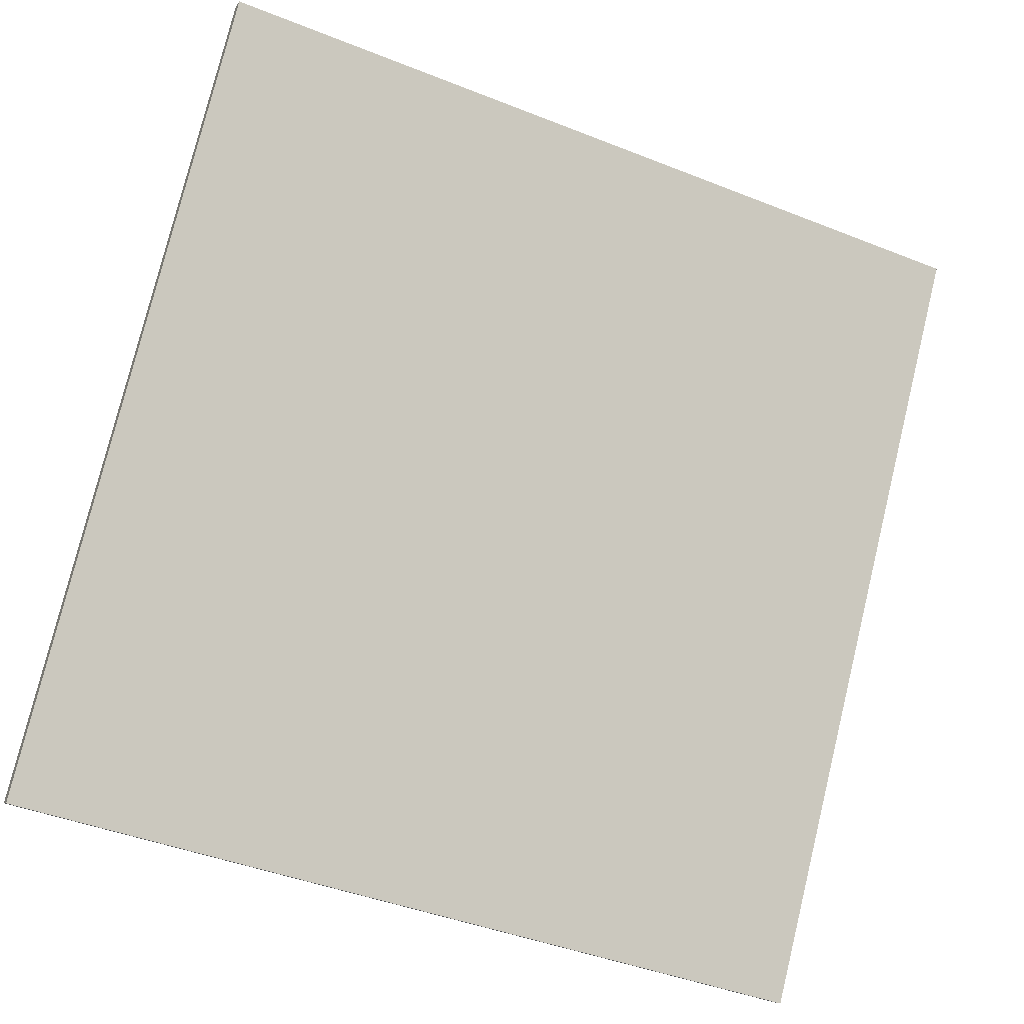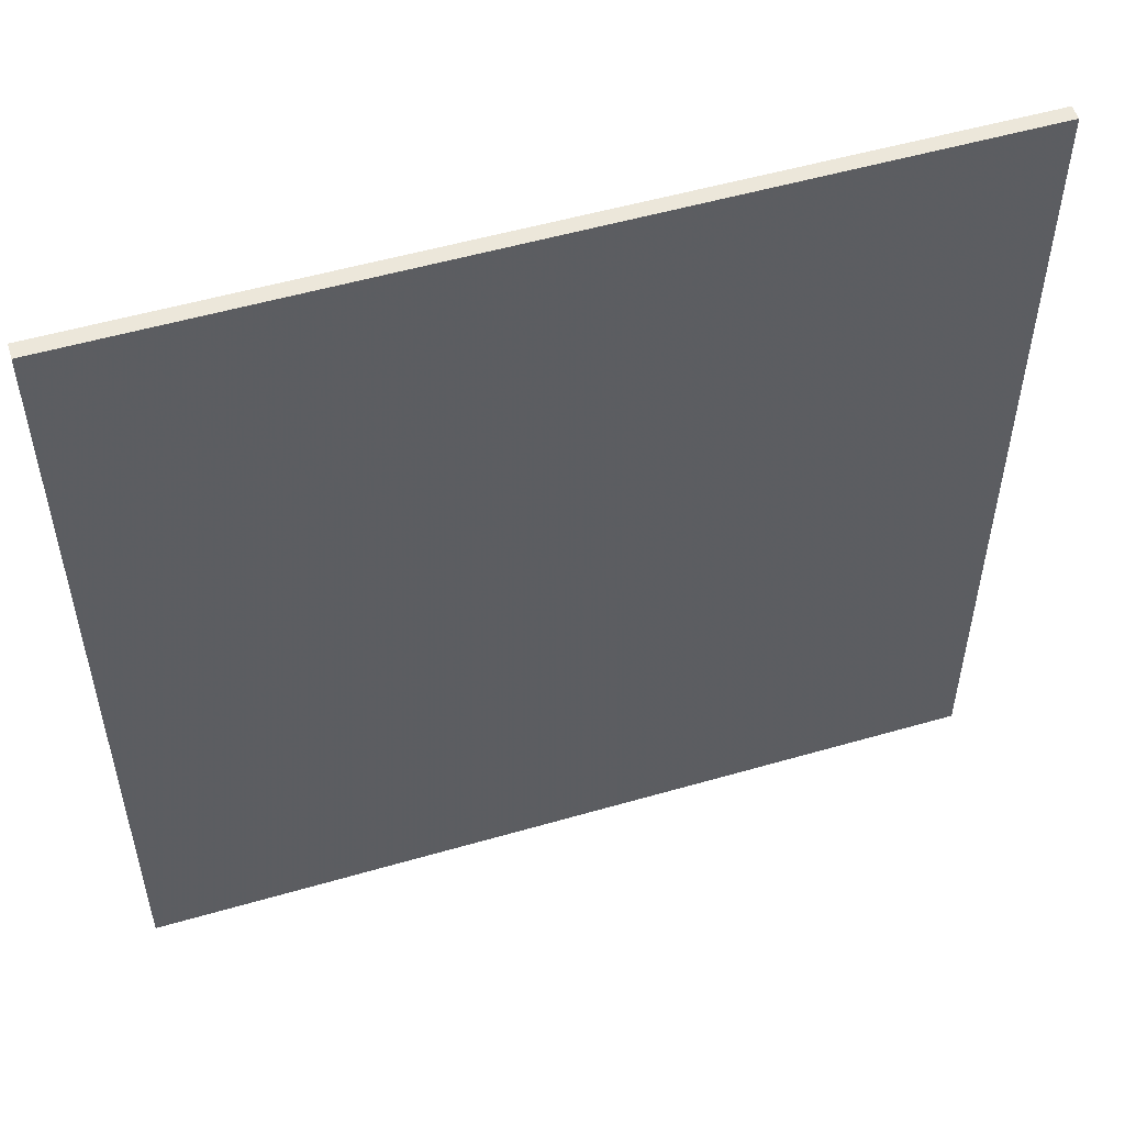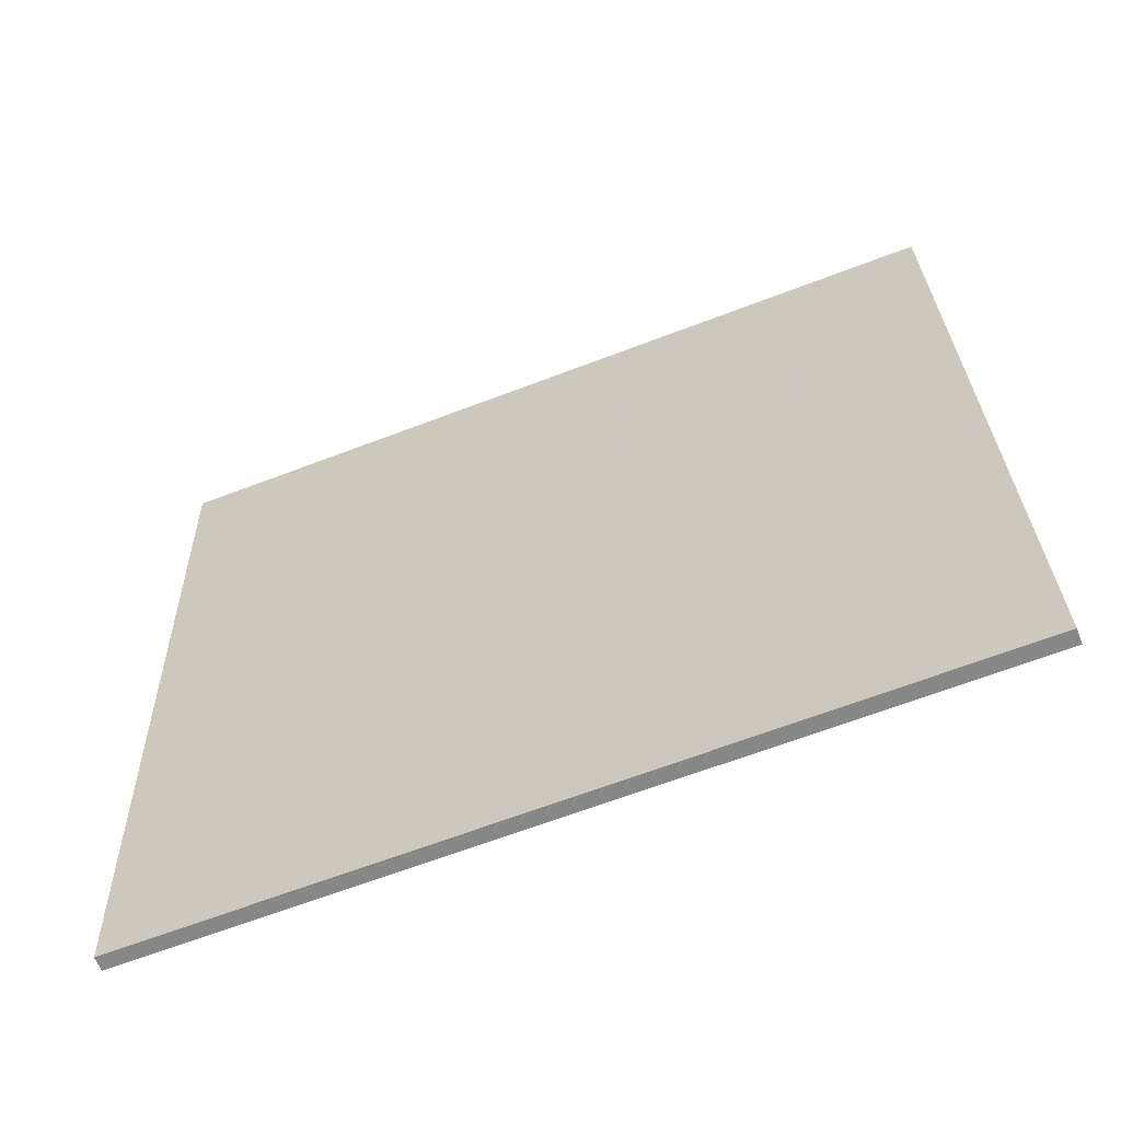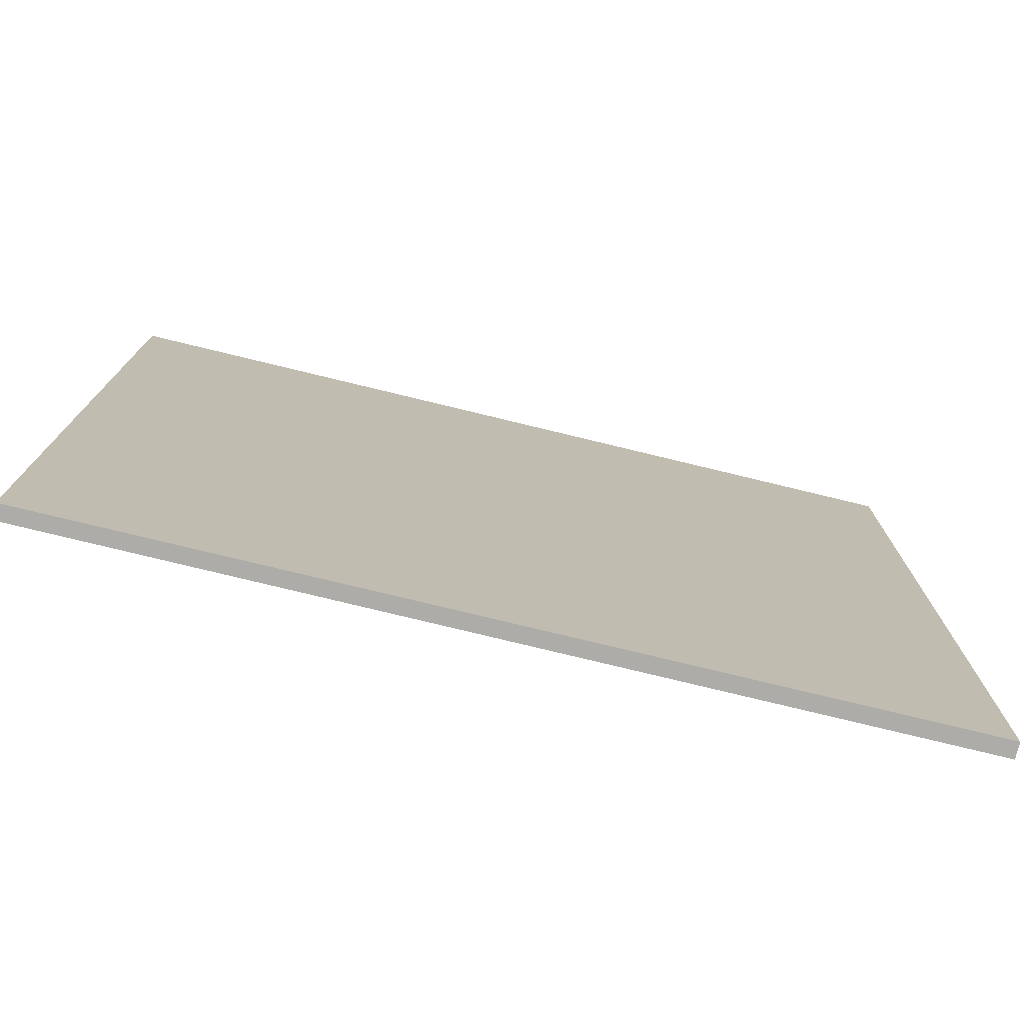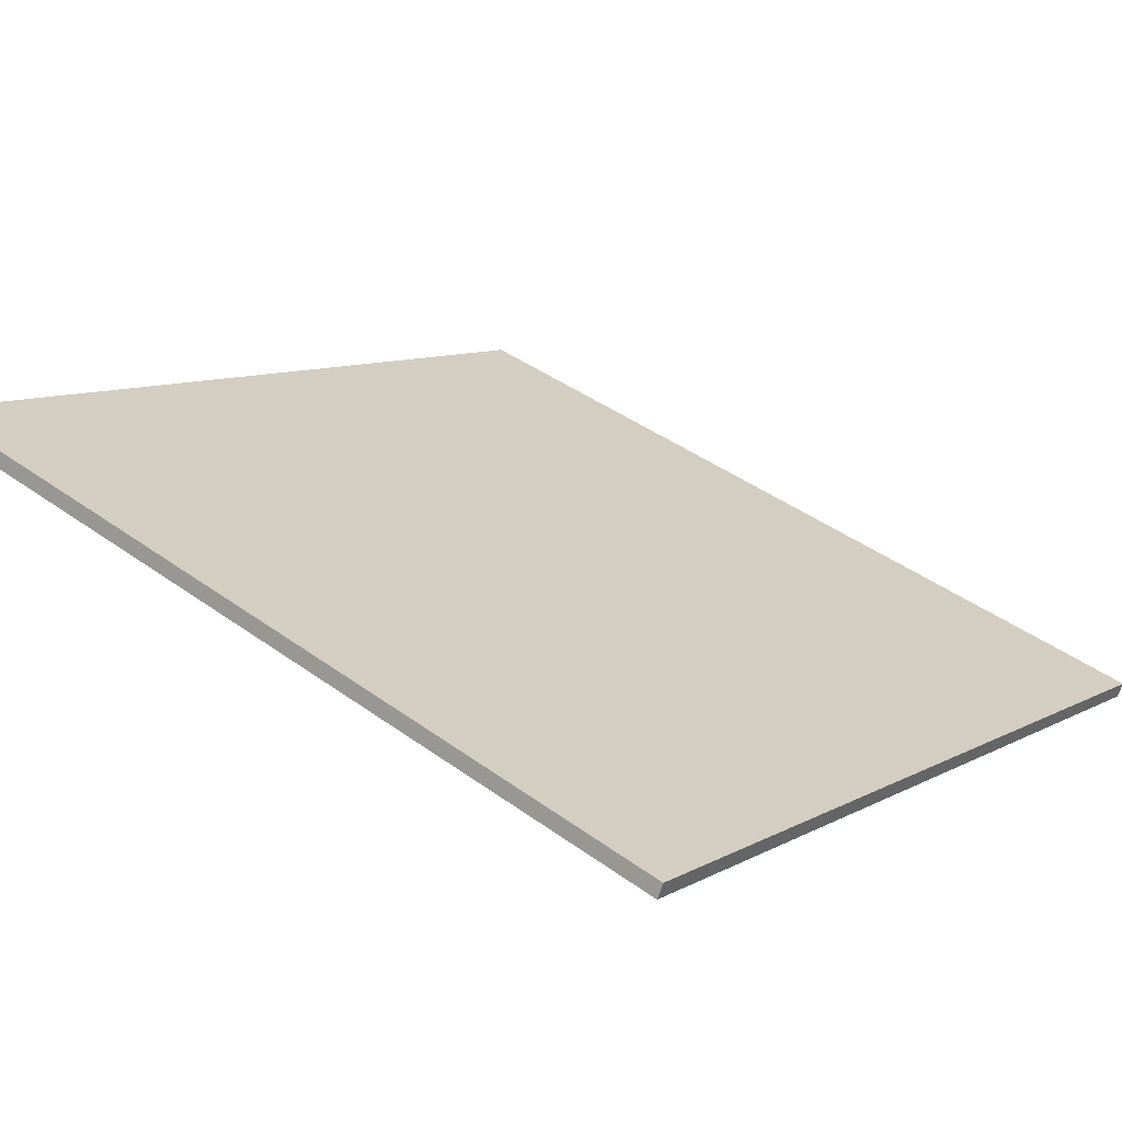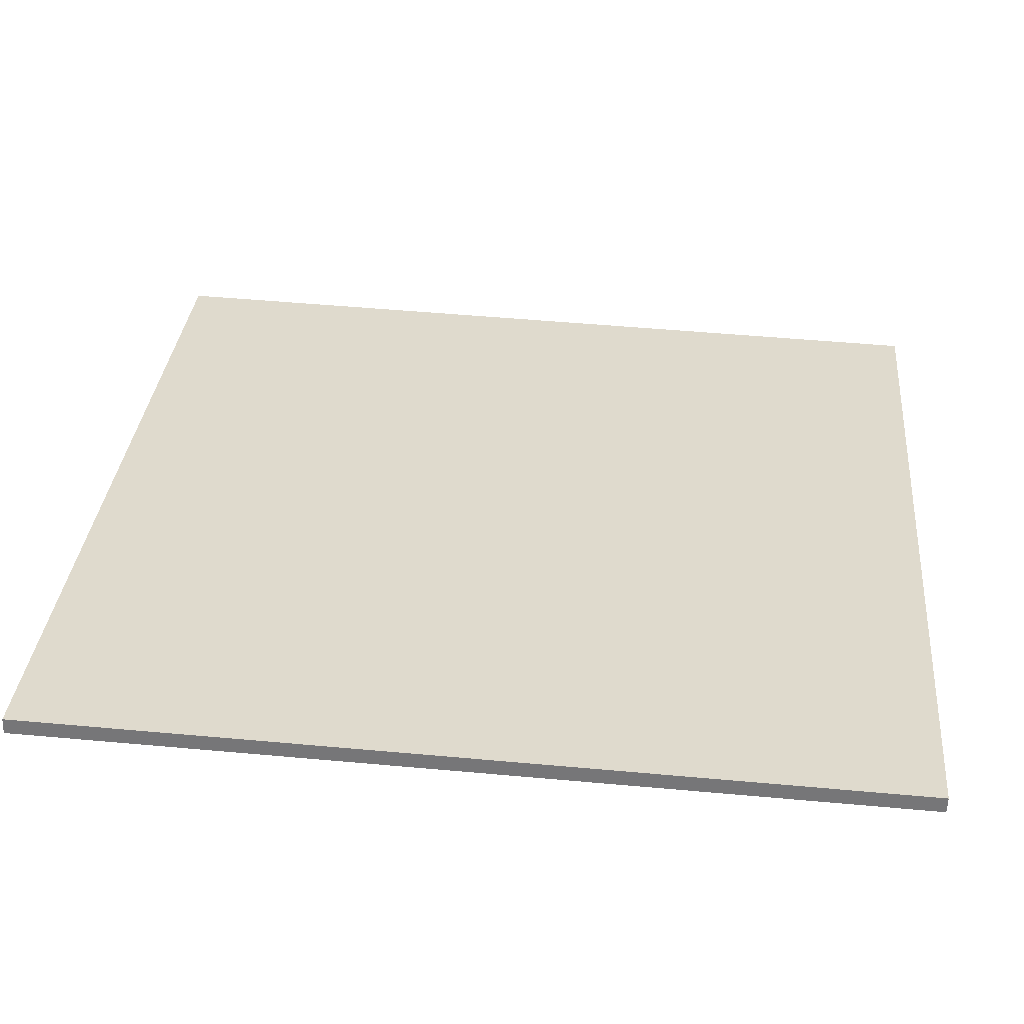
<metadata>
{"format":"obj","ext":"obj","renderer":"f3d","projection":"perspective","resolution":1024,"background":"white","views":[{"elev":77.7,"azim":13.7,"up":"+Y"},{"elev":53.0,"azim":-38.2,"up":"+Z"},{"elev":27.8,"azim":178.6,"up":"+Y"},{"elev":-76.8,"azim":145.4,"up":"+Z"},{"elev":9.4,"azim":35.8,"up":"+Y"},{"elev":53.4,"azim":-84.5,"up":"+Y"}]}
</metadata>
<code>
v -38.65 60.15 -4.114
v -38.65 60.15 4.114
v -38.59 60.28 -4.114
v -38.59 60.28 4.114
v -46.33 63.08 -4.114
v -46.33 63.08 4.114
v -46.28 63.23 -4.114
v -46.28 63.23 4.114
f 1 3 4
f 4 2 1
f 5 6 8
f 8 7 5
f 1 2 6
f 6 5 1
f 3 7 8
f 8 4 3
f 1 5 7
f 7 3 1
f 2 4 8
f 8 6 2

</code>
